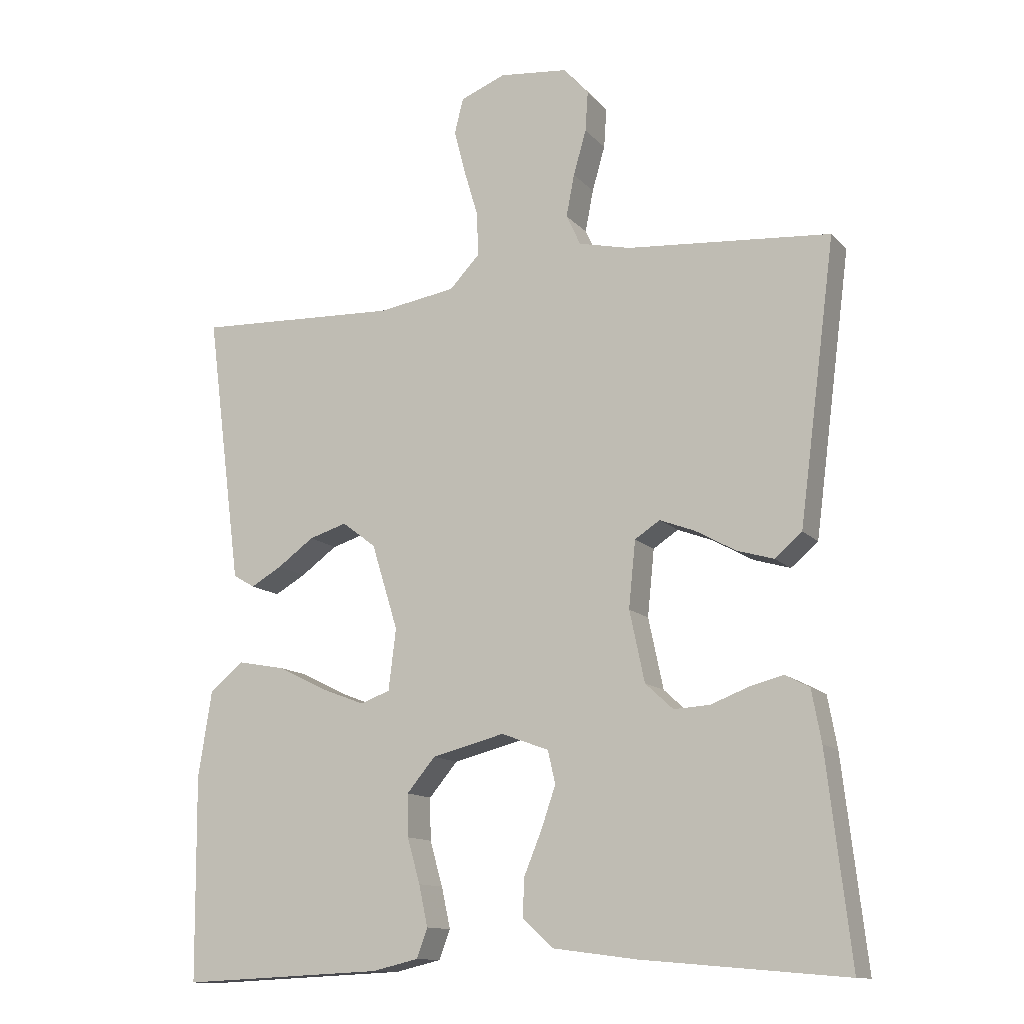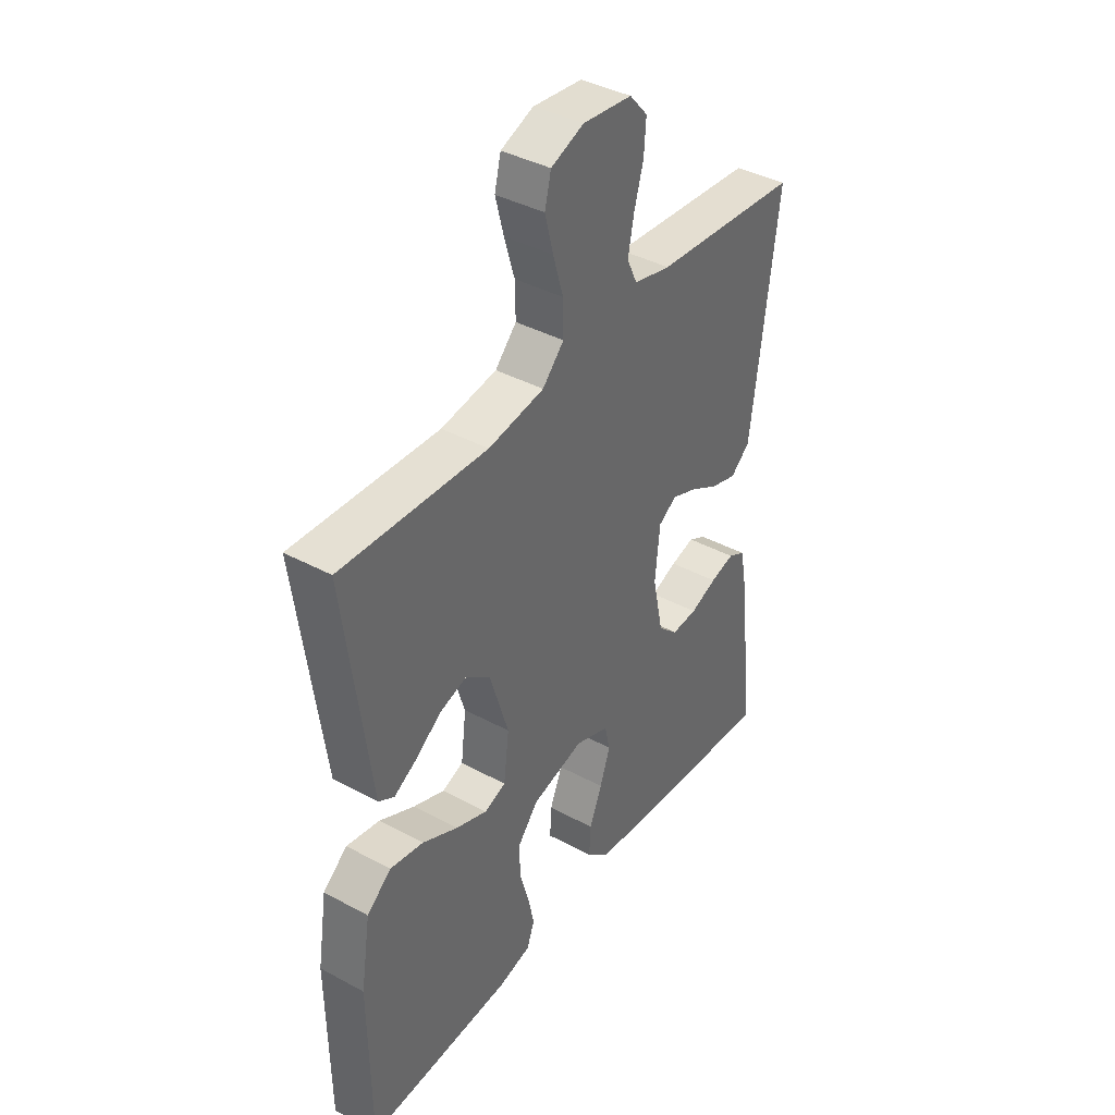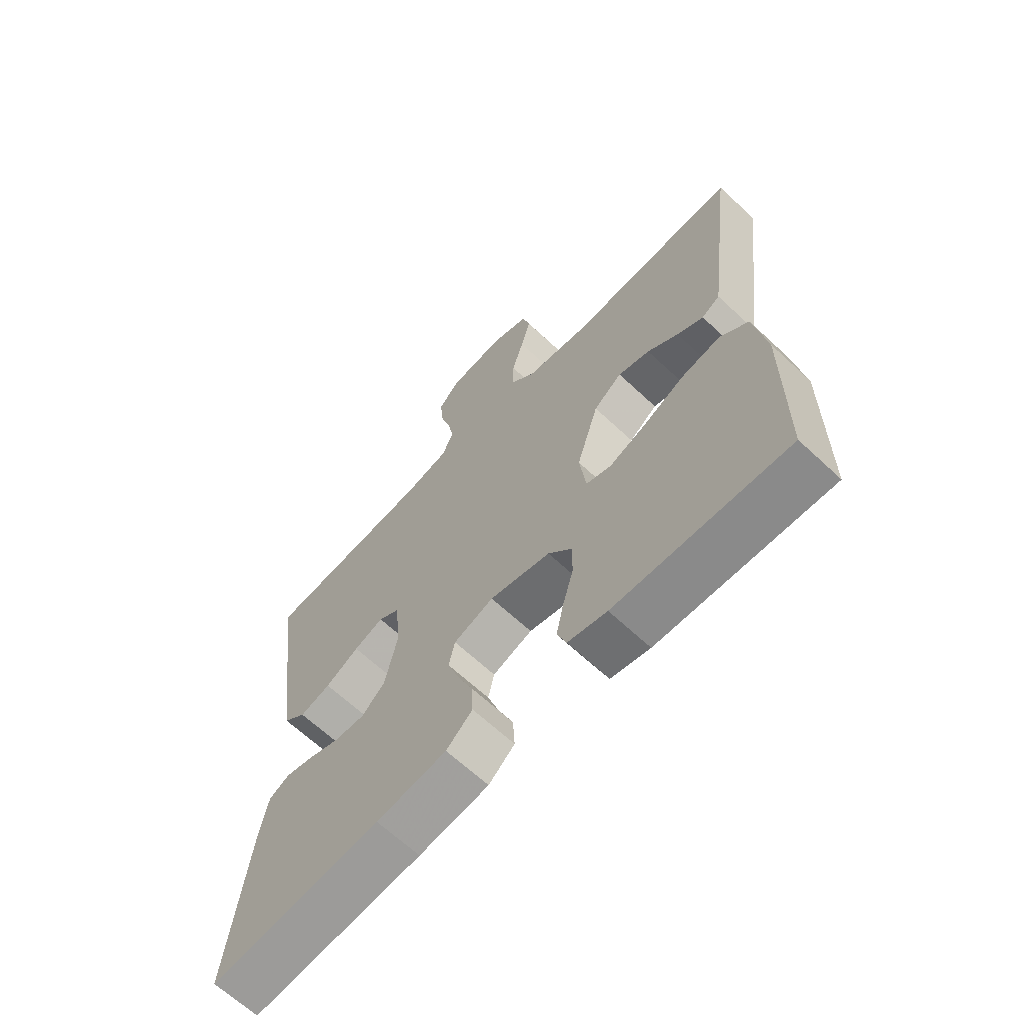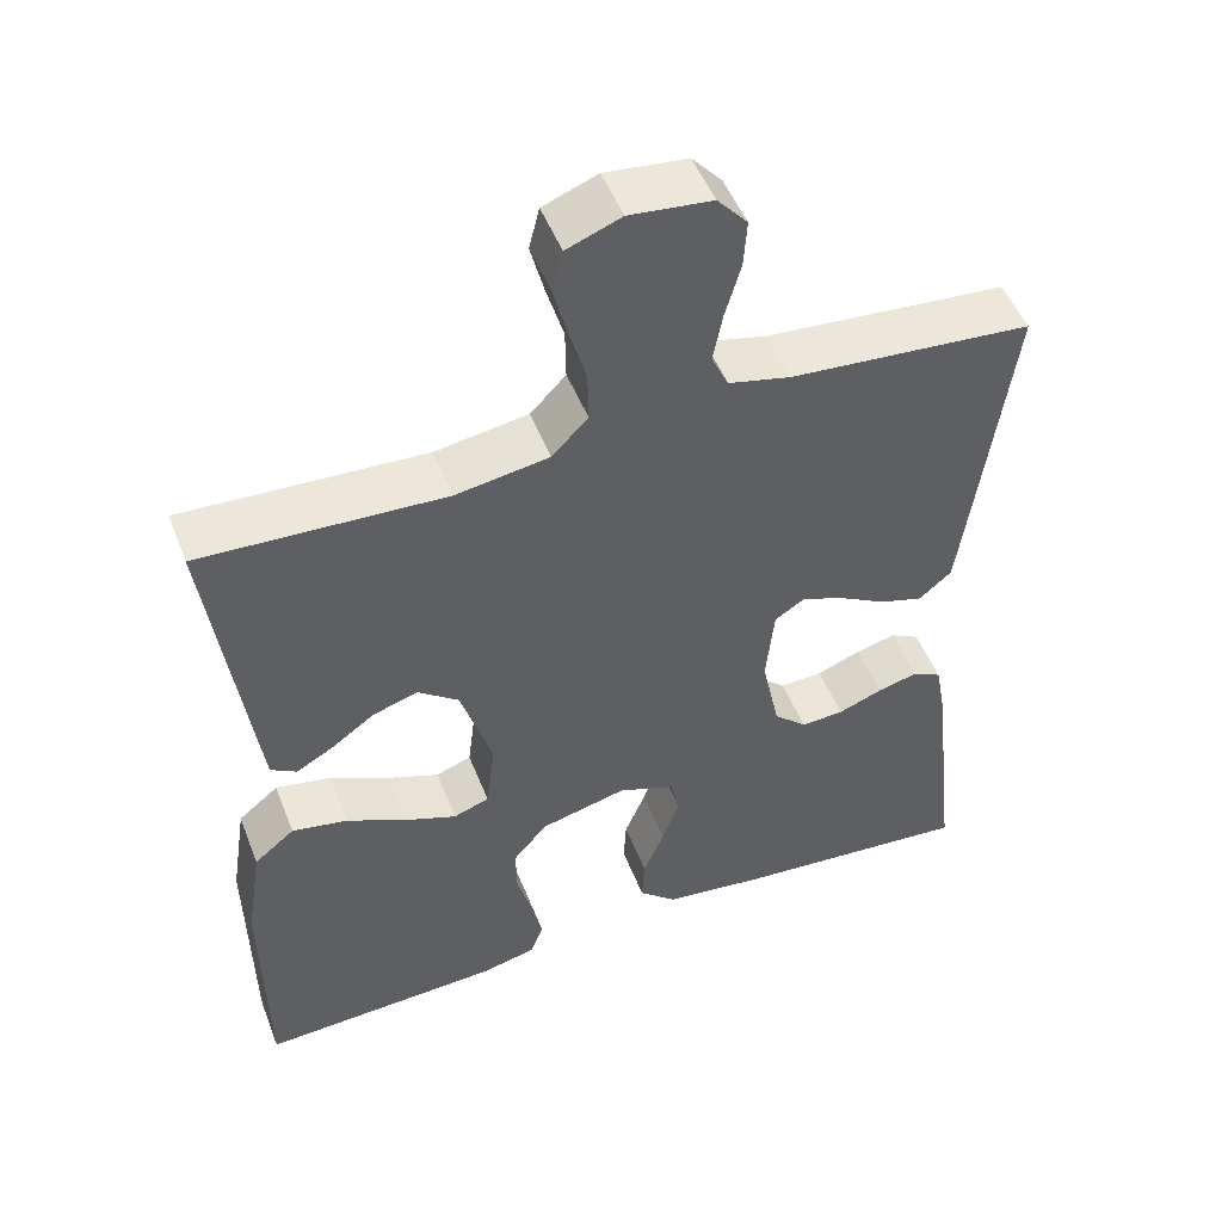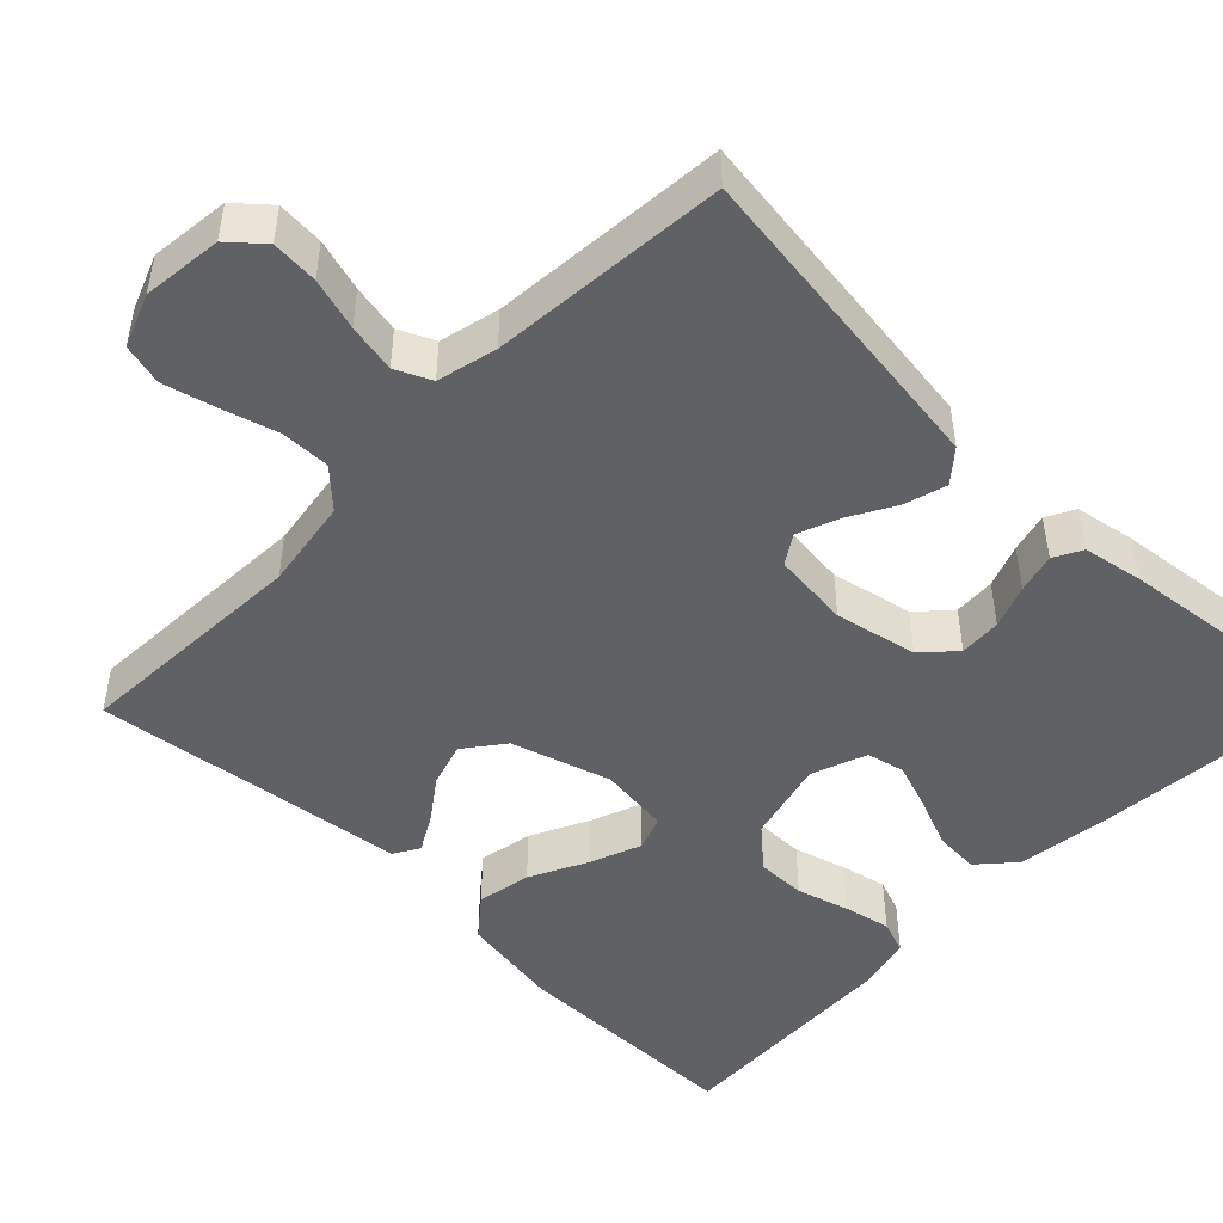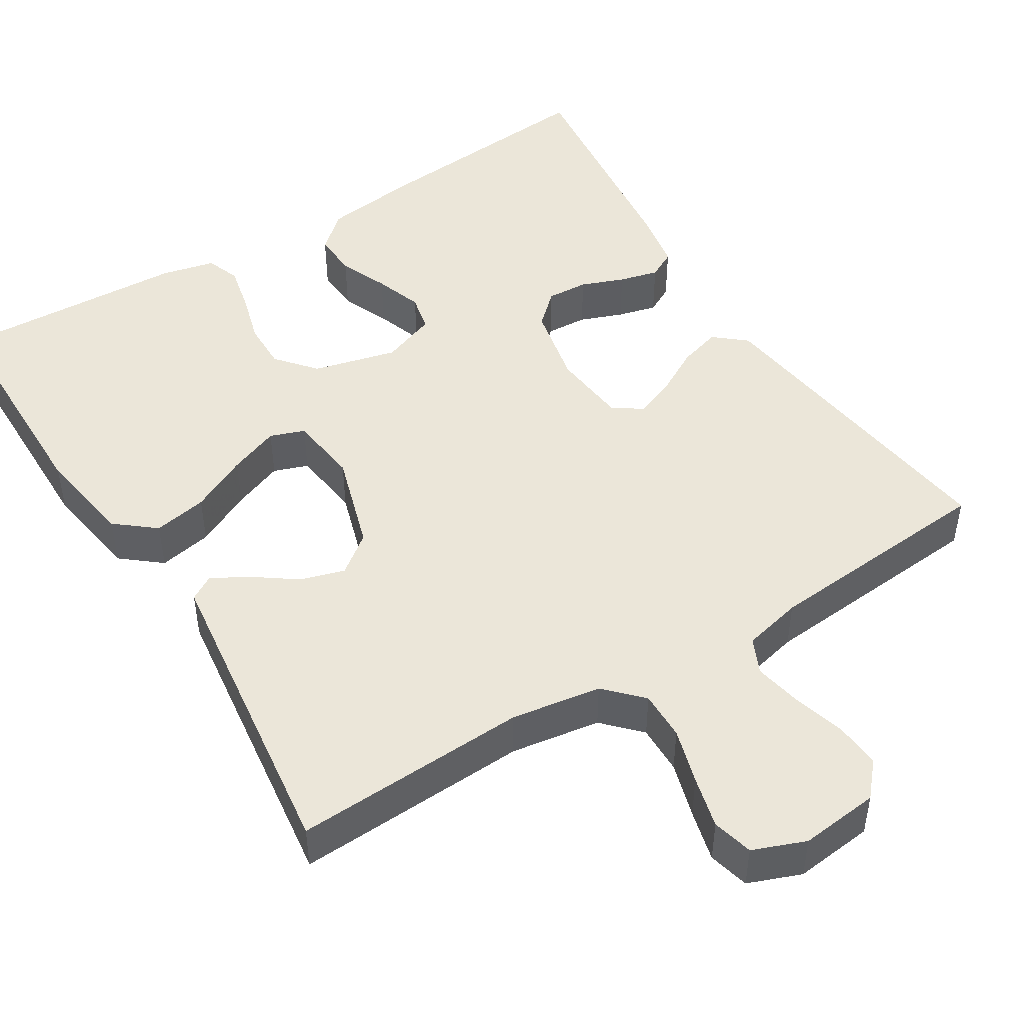
<metadata>
{"format":"obj","ext":"obj","renderer":"f3d","projection":"perspective","resolution":1024,"background":"white","views":[{"elev":-12.7,"azim":25.3,"up":"+Z"},{"elev":39.8,"azim":-56.2,"up":"+Z"},{"elev":-65.7,"azim":-133.2,"up":"+Z"},{"elev":50.2,"azim":-21.0,"up":"+Z"},{"elev":-48.2,"azim":45.7,"up":"+Y"},{"elev":47.4,"azim":-31.9,"up":"+Y"}]}
</metadata>
<code>
v 0.5 0.07 0.5
v 0.461 0.07 0.2
v 0.446 0.07 0.087
v 0.406 0.07 0.053
v 0.352 0.07 0.069
v 0.293 0.07 0.102
v 0.241 0.07 0.122
v 0.204 0.07 0.098
v 0.194 0.07 0
v 0.216 0.07 -0.104
v 0.257 0.07 -0.142
v 0.31 0.07 -0.139
v 0.365 0.07 -0.118
v 0.415 0.07 -0.105
v 0.451 0.07 -0.124
v 0.465 0.07 -0.2
v 0.5 0.07 -0.5
v 0.2 0.07 -0.474
v 0.077 0.07 -0.458
v 0.031 0.07 -0.417
v 0.034 0.07 -0.36
v 0.06 0.07 -0.297
v 0.081 0.07 -0.236
v 0.07 0.07 -0.188
v 0 0.07 -0.162
v -0.107 0.07 -0.189
v -0.149 0.07 -0.239
v -0.148 0.07 -0.301
v -0.129 0.07 -0.367
v -0.116 0.07 -0.427
v -0.132 0.07 -0.47
v -0.2 0.07 -0.486
v -0.5 0.07 -0.5
v -0.503 0.07 -0.2
v -0.483 0.07 -0.073
v -0.433 0.07 -0.032
v -0.364 0.07 -0.045
v -0.291 0.07 -0.081
v -0.226 0.07 -0.106
v -0.182 0.07 -0.09
v -0.171 0.07 0
v -0.21 0.07 0.126
v -0.26 0.07 0.164
v -0.316 0.07 0.147
v -0.37 0.07 0.108
v -0.416 0.07 0.082
v -0.448 0.07 0.101
v -0.461 0.07 0.2
v -0.5 0.07 0.5
v -0.2 0.07 0.486
v -0.085 0.07 0.504
v -0.041 0.07 0.55
v -0.042 0.07 0.613
v -0.063 0.07 0.684
v -0.08 0.07 0.75
v -0.067 0.07 0.802
v 0 0.07 0.828
v 0.101 0.07 0.817
v 0.138 0.07 0.775
v 0.134 0.07 0.716
v 0.115 0.07 0.65
v 0.103 0.07 0.588
v 0.124 0.07 0.543
v 0.2 0.07 0.525
v 0.5 0 0.5
v 0.461 0 0.2
v 0.446 0 0.087
v 0.406 0 0.053
v 0.352 0 0.069
v 0.293 0 0.102
v 0.241 0 0.122
v 0.204 0 0.098
v 0.194 0 0
v 0.216 0 -0.104
v 0.257 0 -0.142
v 0.31 0 -0.139
v 0.365 0 -0.118
v 0.415 0 -0.105
v 0.451 0 -0.124
v 0.465 0 -0.2
v 0.5 0 -0.5
v 0.2 0 -0.474
v 0.077 0 -0.458
v 0.031 0 -0.417
v 0.034 0 -0.36
v 0.06 0 -0.297
v 0.081 0 -0.236
v 0.07 0 -0.188
v 0 0 -0.162
v -0.107 0 -0.189
v -0.149 0 -0.239
v -0.148 0 -0.301
v -0.129 0 -0.367
v -0.116 0 -0.427
v -0.132 0 -0.47
v -0.2 0 -0.486
v -0.5 0 -0.5
v -0.503 0 -0.2
v -0.483 0 -0.073
v -0.433 0 -0.032
v -0.364 0 -0.045
v -0.291 0 -0.081
v -0.226 0 -0.106
v -0.182 0 -0.09
v -0.171 0 0
v -0.21 0 0.126
v -0.26 0 0.164
v -0.316 0 0.147
v -0.37 0 0.108
v -0.416 0 0.082
v -0.448 0 0.101
v -0.461 0 0.2
v -0.5 0 0.5
v -0.2 0 0.486
v -0.085 0 0.504
v -0.041 0 0.55
v -0.042 0 0.613
v -0.063 0 0.684
v -0.08 0 0.75
v -0.067 0 0.802
v 0 0 0.828
v 0.101 0 0.817
v 0.138 0 0.775
v 0.134 0 0.716
v 0.115 0 0.65
v 0.103 0 0.588
v 0.124 0 0.543
v 0.2 0 0.525
f 58 59 60 61
f 58 61 62
f 57 58 62
f 56 57 62
f 53 54 55 56
f 53 56 62 63
f 47 48 49 50
f 47 50 51
f 44 45 46 47
f 44 47 51 52
f 35 36 37 38
f 35 38 39
f 34 35 39
f 33 34 39
f 32 33 39 40
f 28 29 30 31
f 28 31 32 40
f 19 20 21 22
f 19 22 23
f 18 19 23
f 17 18 23 24
f 15 16 17 24
f 12 13 14 15
f 3 4 5 6
f 3 6 7
f 64 1 2 3
f 63 64 3 7
f 52 53 63 7
f 43 44 52
f 42 43 52 7
f 27 28 40 41
f 26 27 41
f 25 26 41 42
f 12 15 24
f 11 12 24 25
f 10 11 25 42
f 42 7 8
f 42 8 9
f 9 10 42
f 125 124 123 122
f 126 125 122
f 126 122 121
f 126 121 120
f 120 119 118 117
f 127 126 120 117
f 114 113 112 111
f 115 114 111
f 111 110 109 108
f 116 115 111 108
f 102 101 100 99
f 103 102 99
f 103 99 98
f 103 98 97
f 104 103 97 96
f 95 94 93 92
f 104 96 95 92
f 86 85 84 83
f 87 86 83
f 87 83 82
f 88 87 82 81
f 88 81 80 79
f 79 78 77 76
f 70 69 68 67
f 71 70 67
f 67 66 65 128
f 71 67 128 127
f 71 127 117 116
f 116 108 107
f 71 116 107 106
f 105 104 92 91
f 105 91 90
f 106 105 90 89
f 88 79 76
f 89 88 76 75
f 106 89 75 74
f 72 71 106
f 73 72 106
f 106 74 73
f 1 65 66 2
f 2 66 67 3
f 3 67 68 4
f 4 68 69 5
f 5 69 70 6
f 6 70 71 7
f 7 71 72 8
f 8 72 73 9
f 9 73 74 10
f 10 74 75 11
f 11 75 76 12
f 12 76 77 13
f 13 77 78 14
f 14 78 79 15
f 15 79 80 16
f 16 80 81 17
f 17 81 82 18
f 18 82 83 19
f 19 83 84 20
f 20 84 85 21
f 21 85 86 22
f 22 86 87 23
f 23 87 88 24
f 24 88 89 25
f 25 89 90 26
f 26 90 91 27
f 27 91 92 28
f 28 92 93 29
f 29 93 94 30
f 30 94 95 31
f 31 95 96 32
f 32 96 97 33
f 33 97 98 34
f 34 98 99 35
f 35 99 100 36
f 36 100 101 37
f 37 101 102 38
f 38 102 103 39
f 39 103 104 40
f 40 104 105 41
f 41 105 106 42
f 42 106 107 43
f 43 107 108 44
f 44 108 109 45
f 45 109 110 46
f 46 110 111 47
f 47 111 112 48
f 48 112 113 49
f 49 113 114 50
f 50 114 115 51
f 51 115 116 52
f 52 116 117 53
f 53 117 118 54
f 54 118 119 55
f 55 119 120 56
f 56 120 121 57
f 57 121 122 58
f 58 122 123 59
f 59 123 124 60
f 60 124 125 61
f 61 125 126 62
f 62 126 127 63
f 63 127 128 64
f 64 128 65 1

</code>
